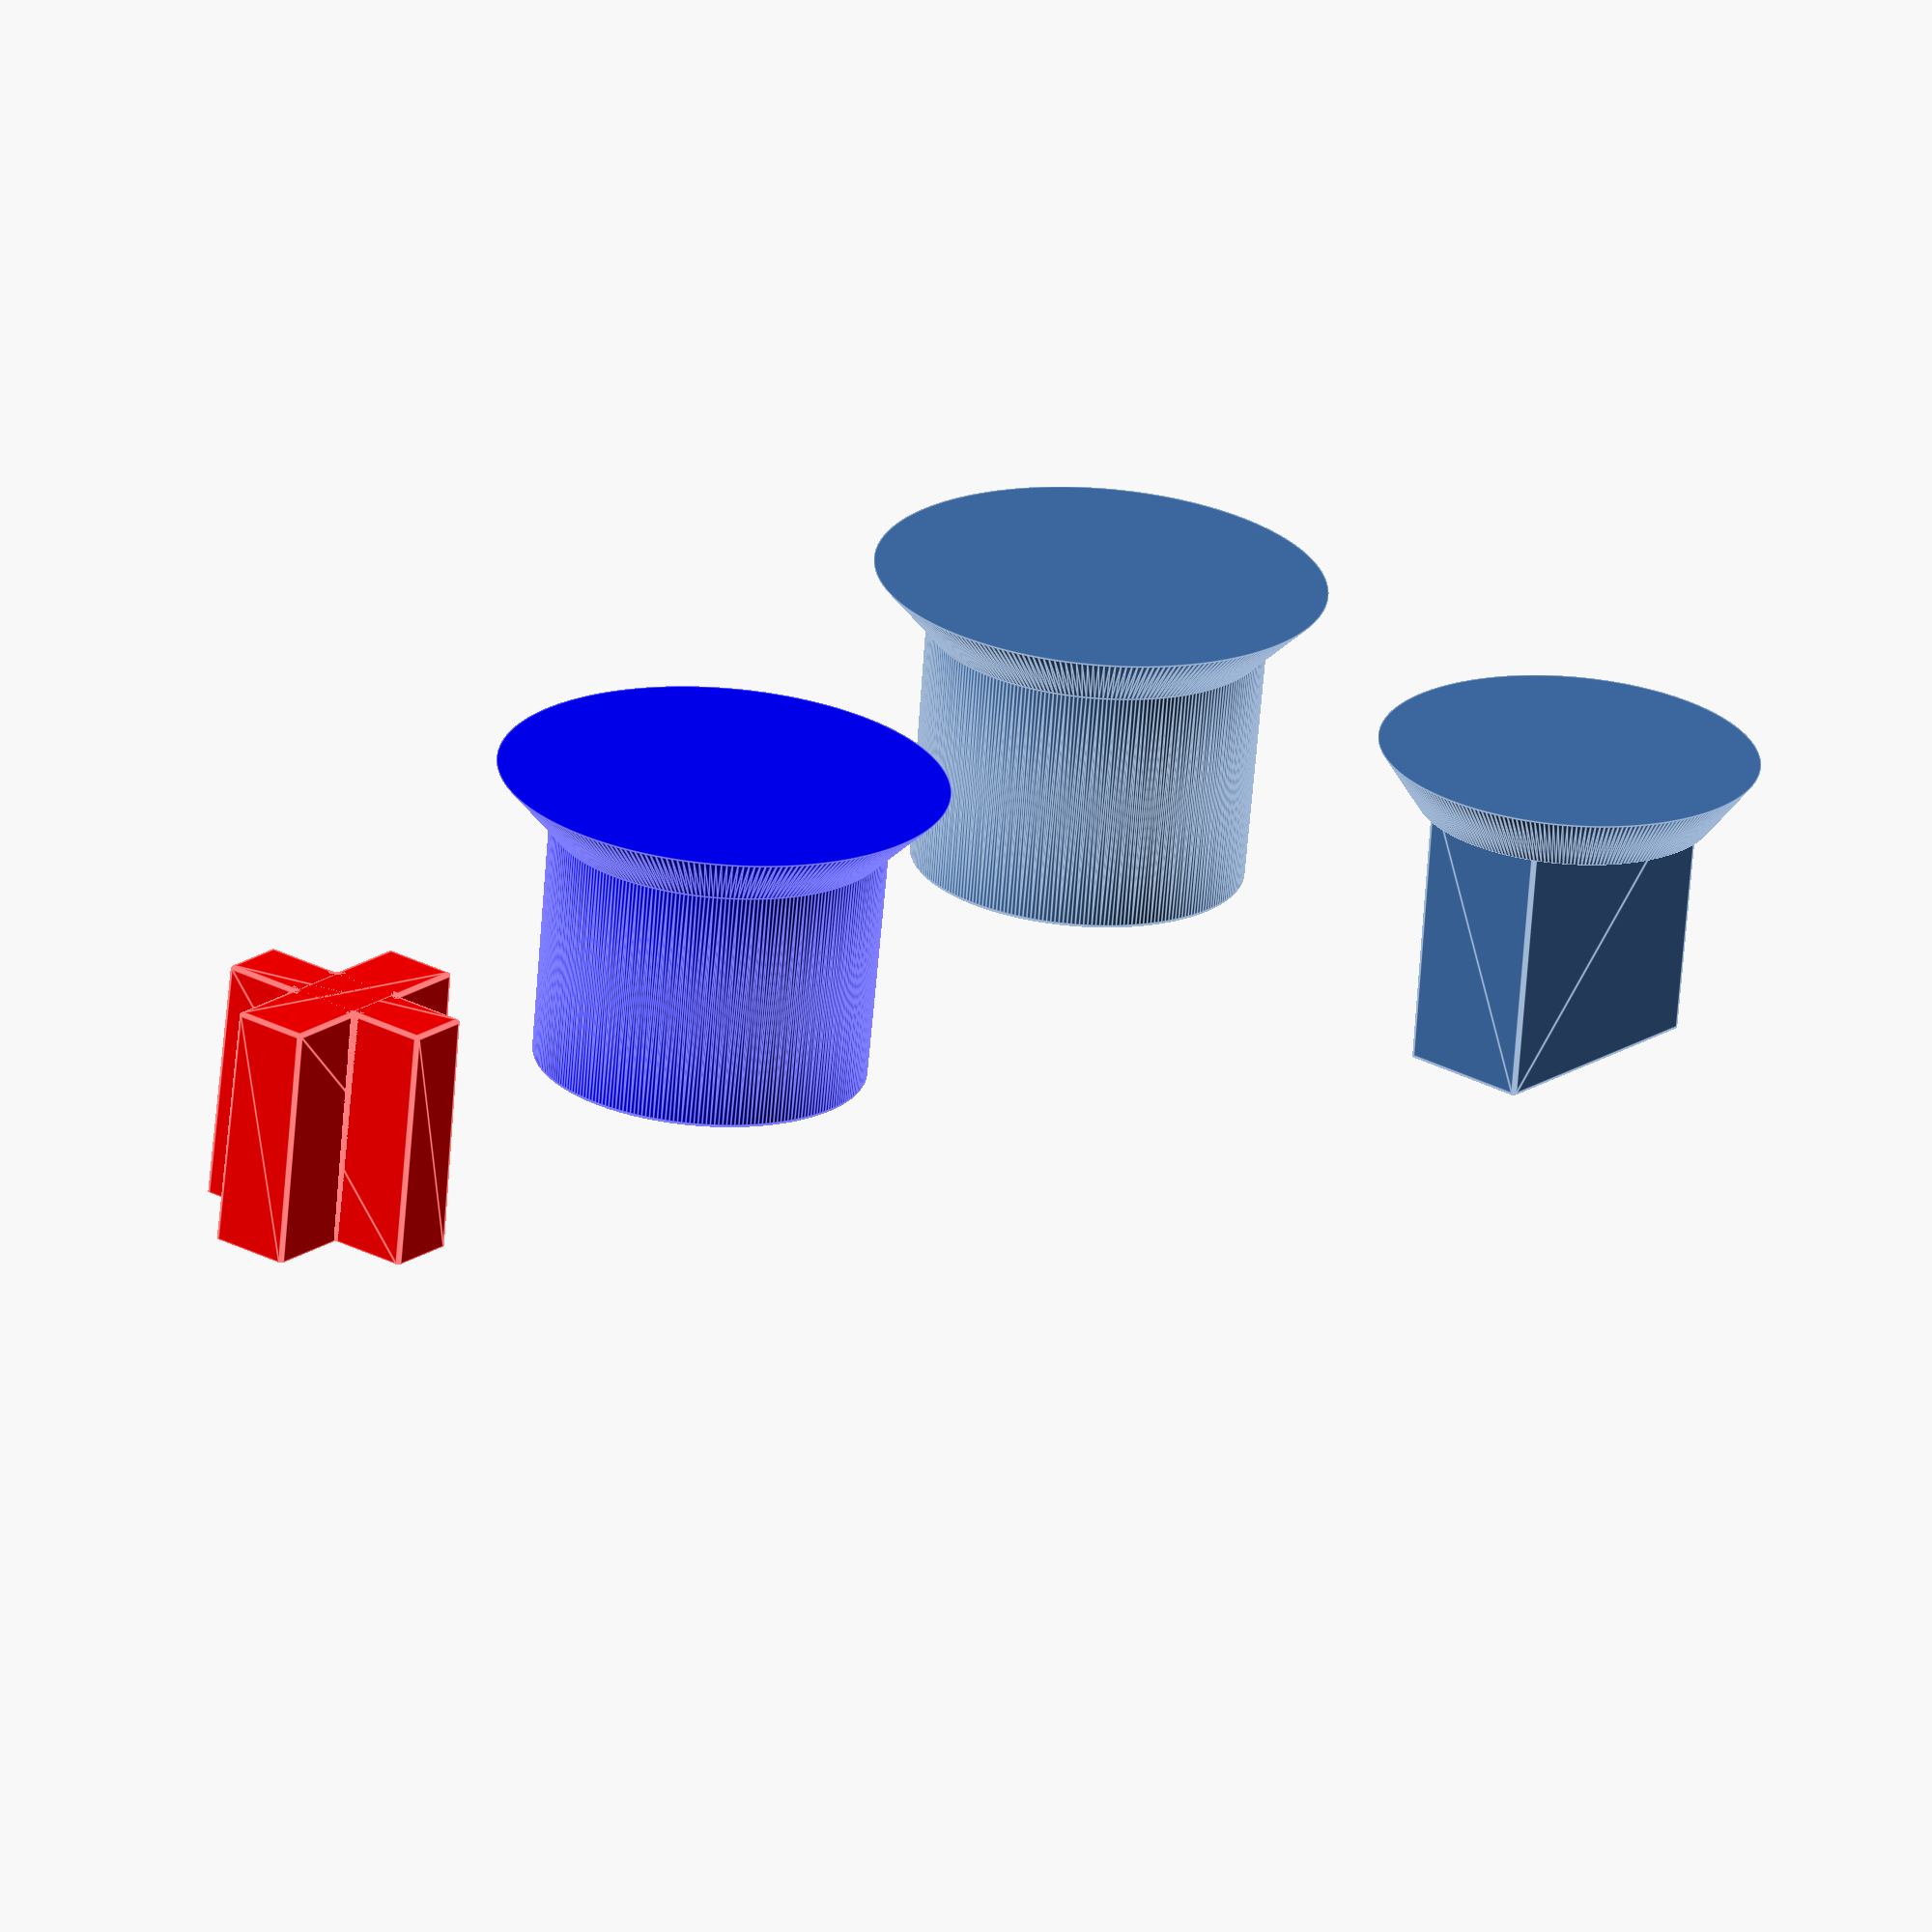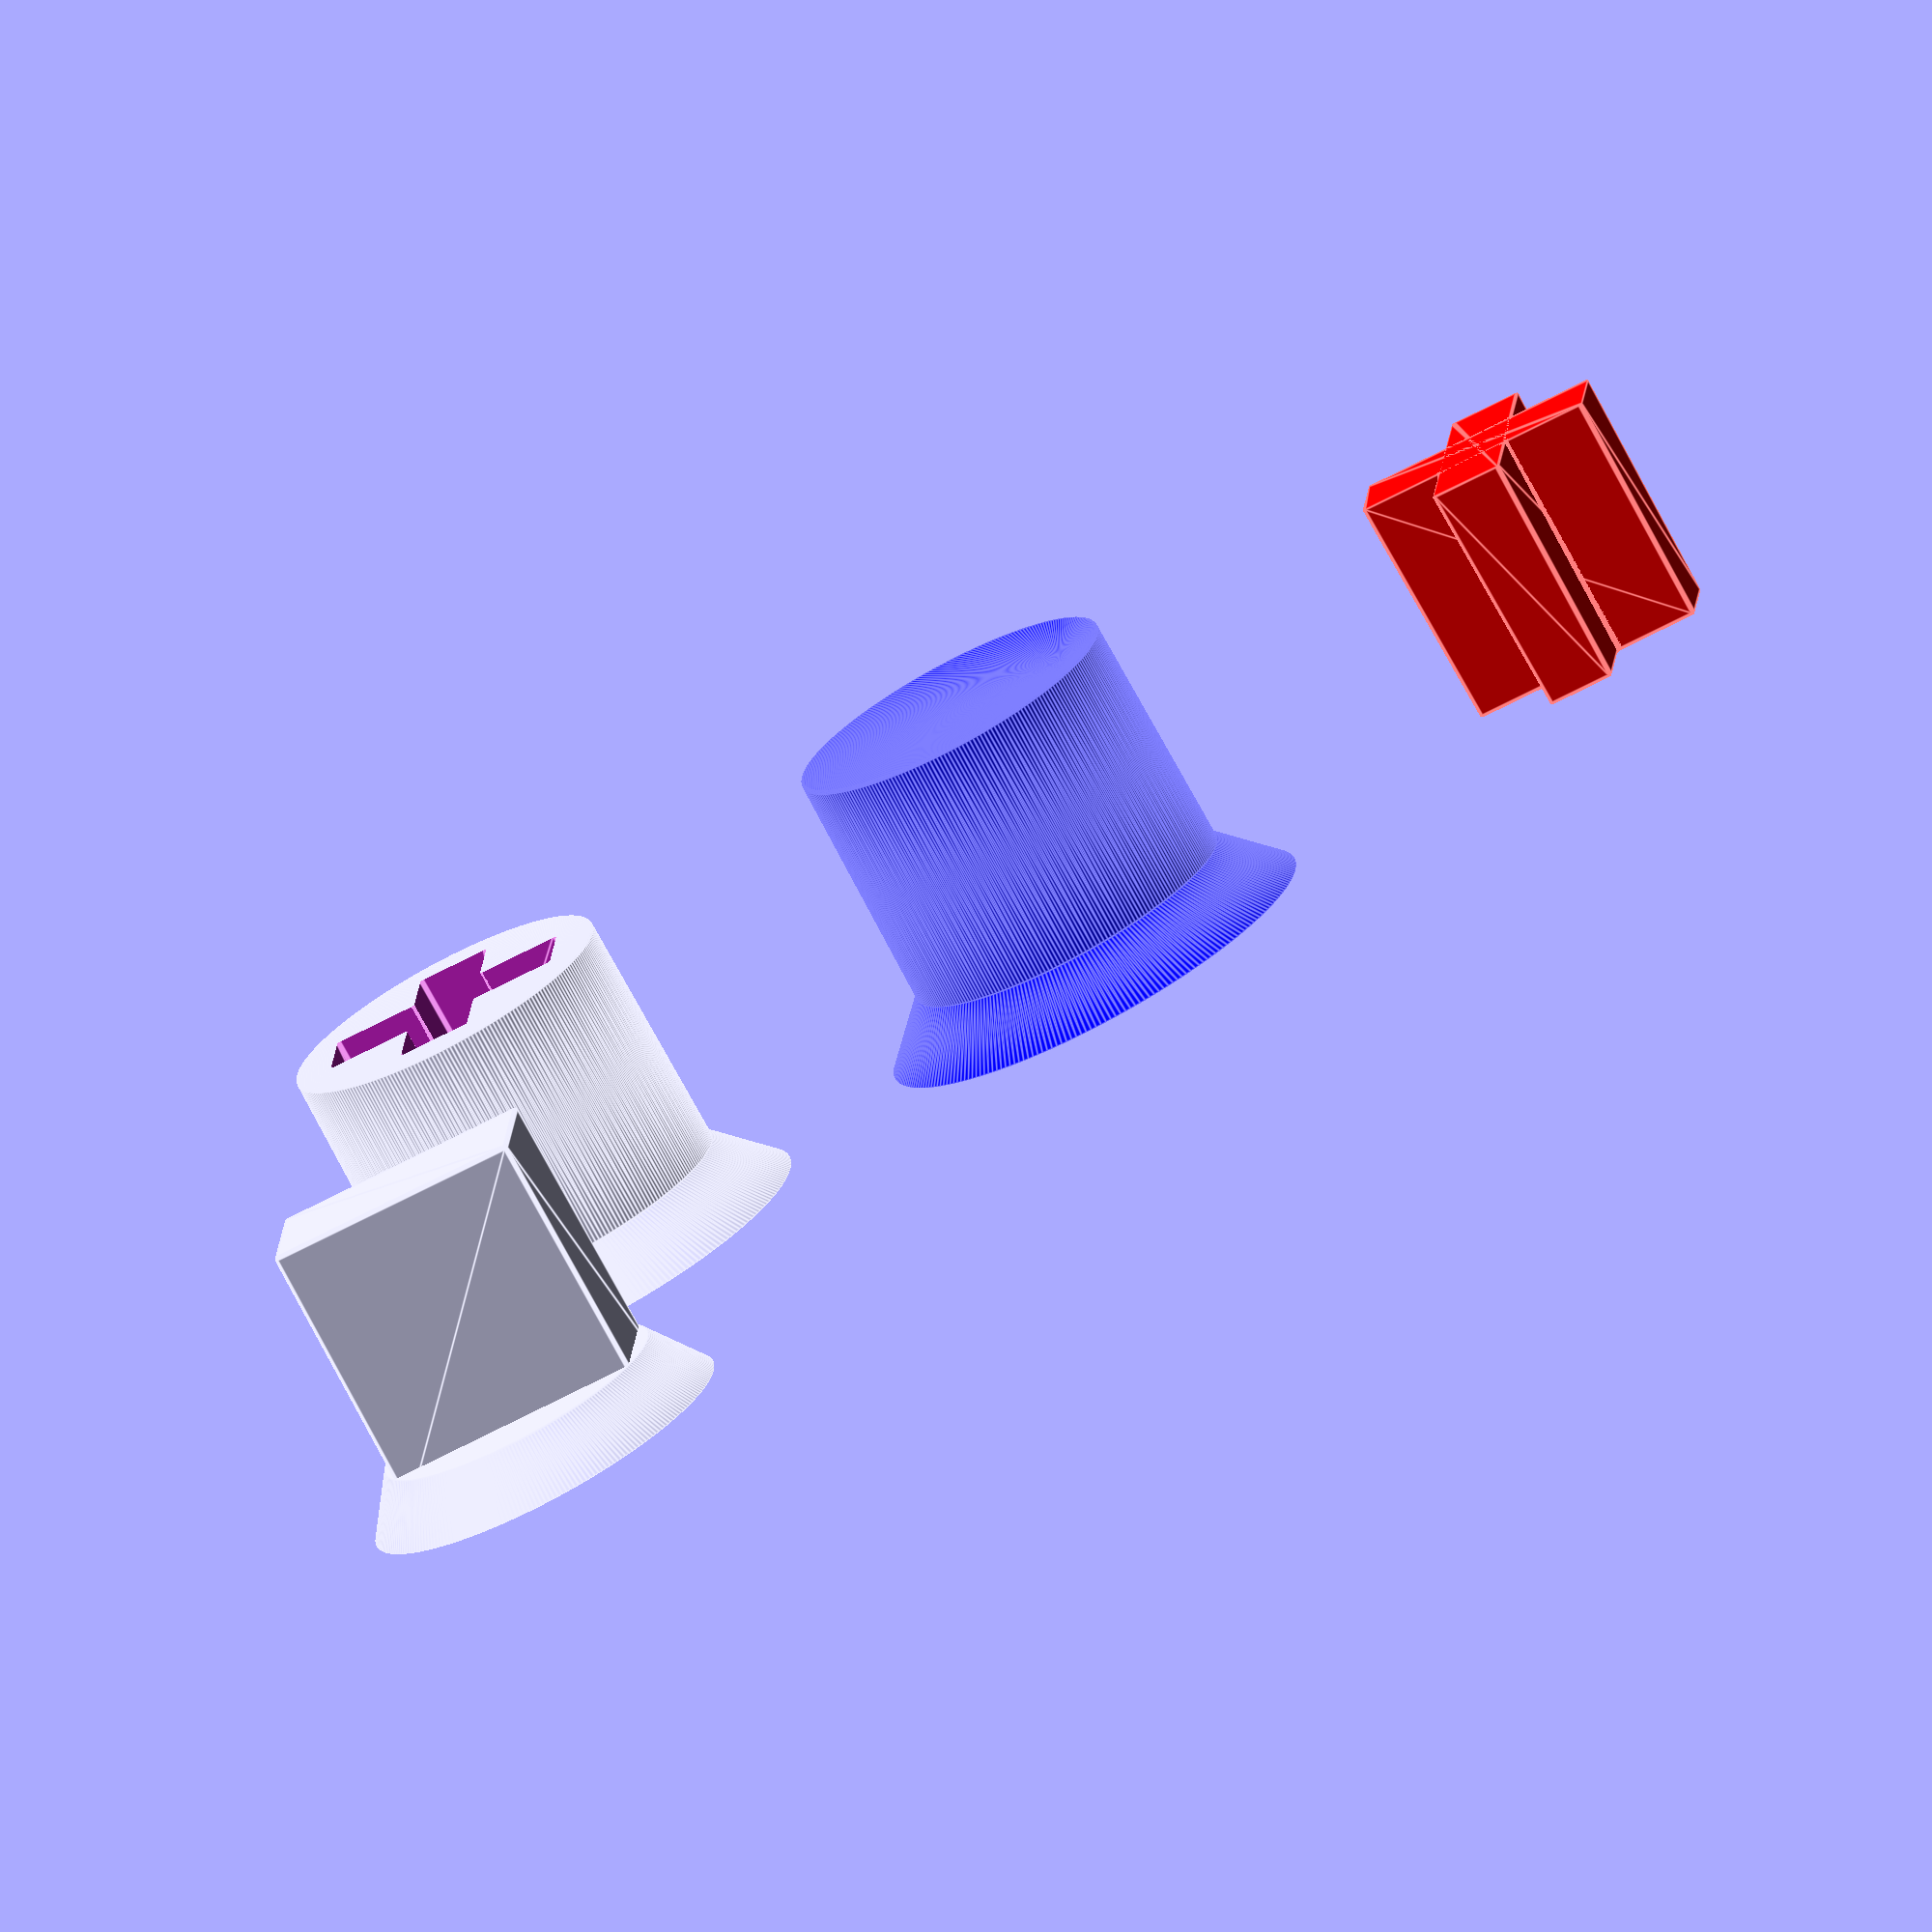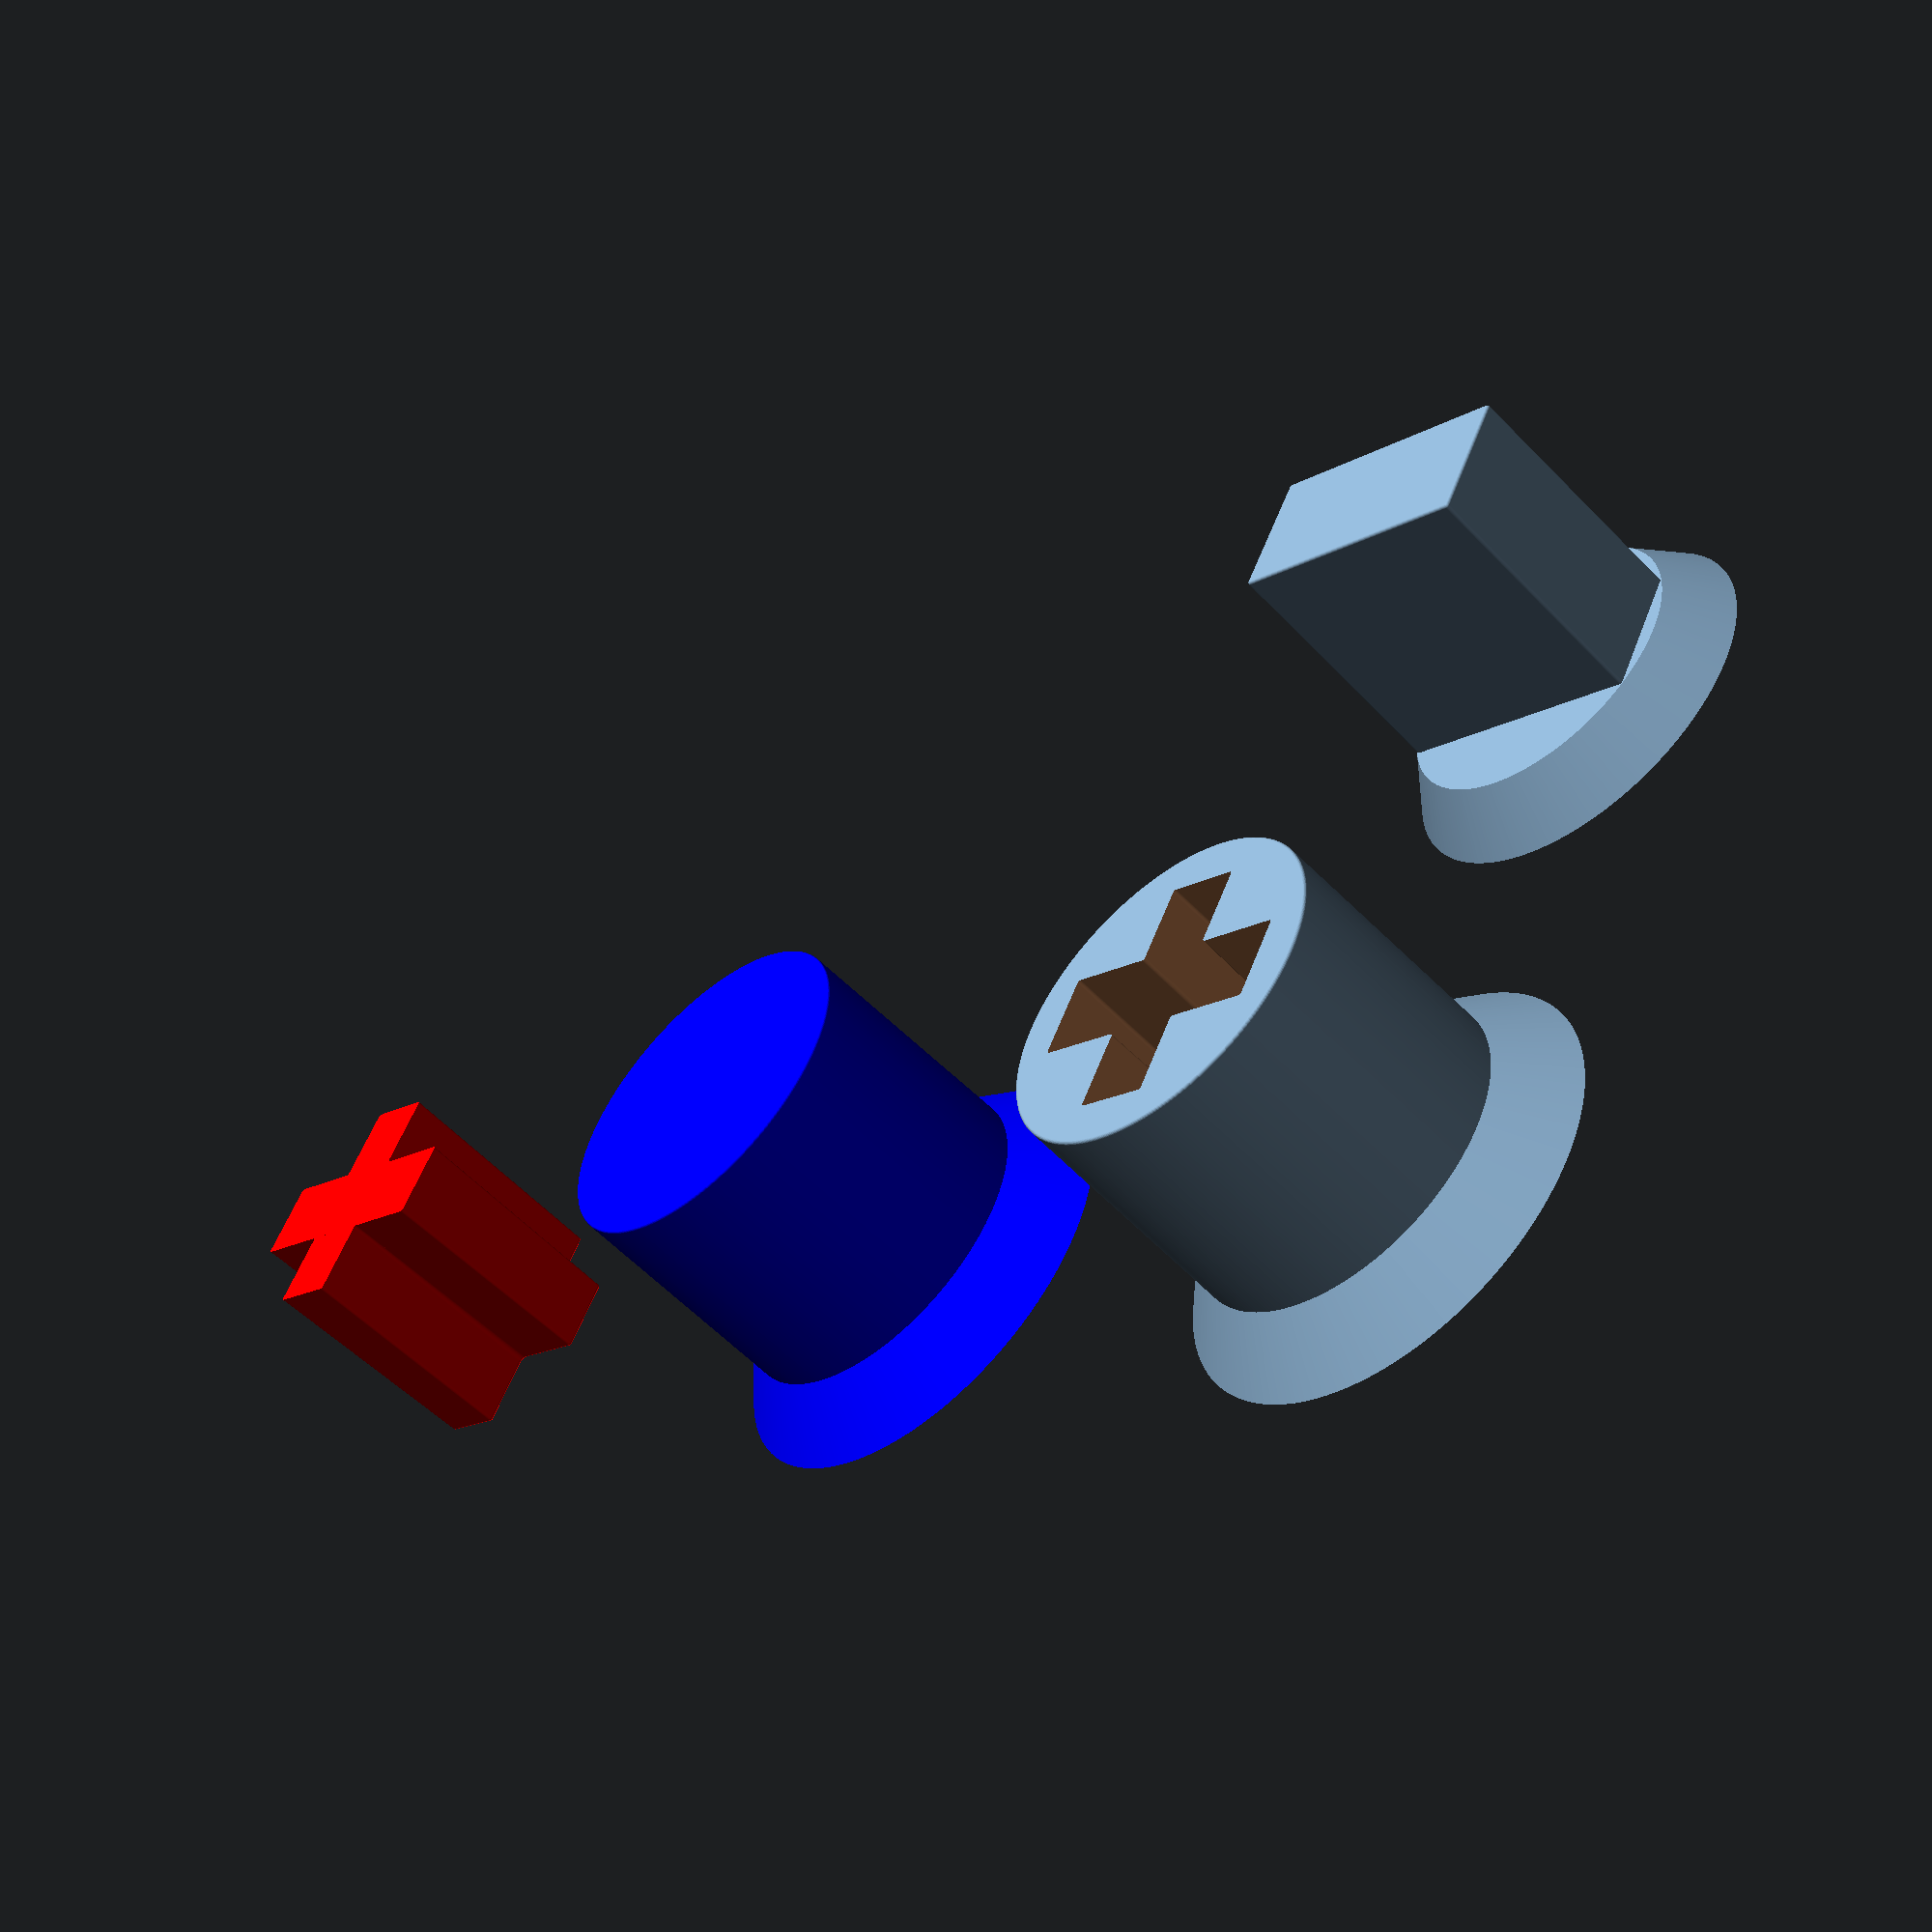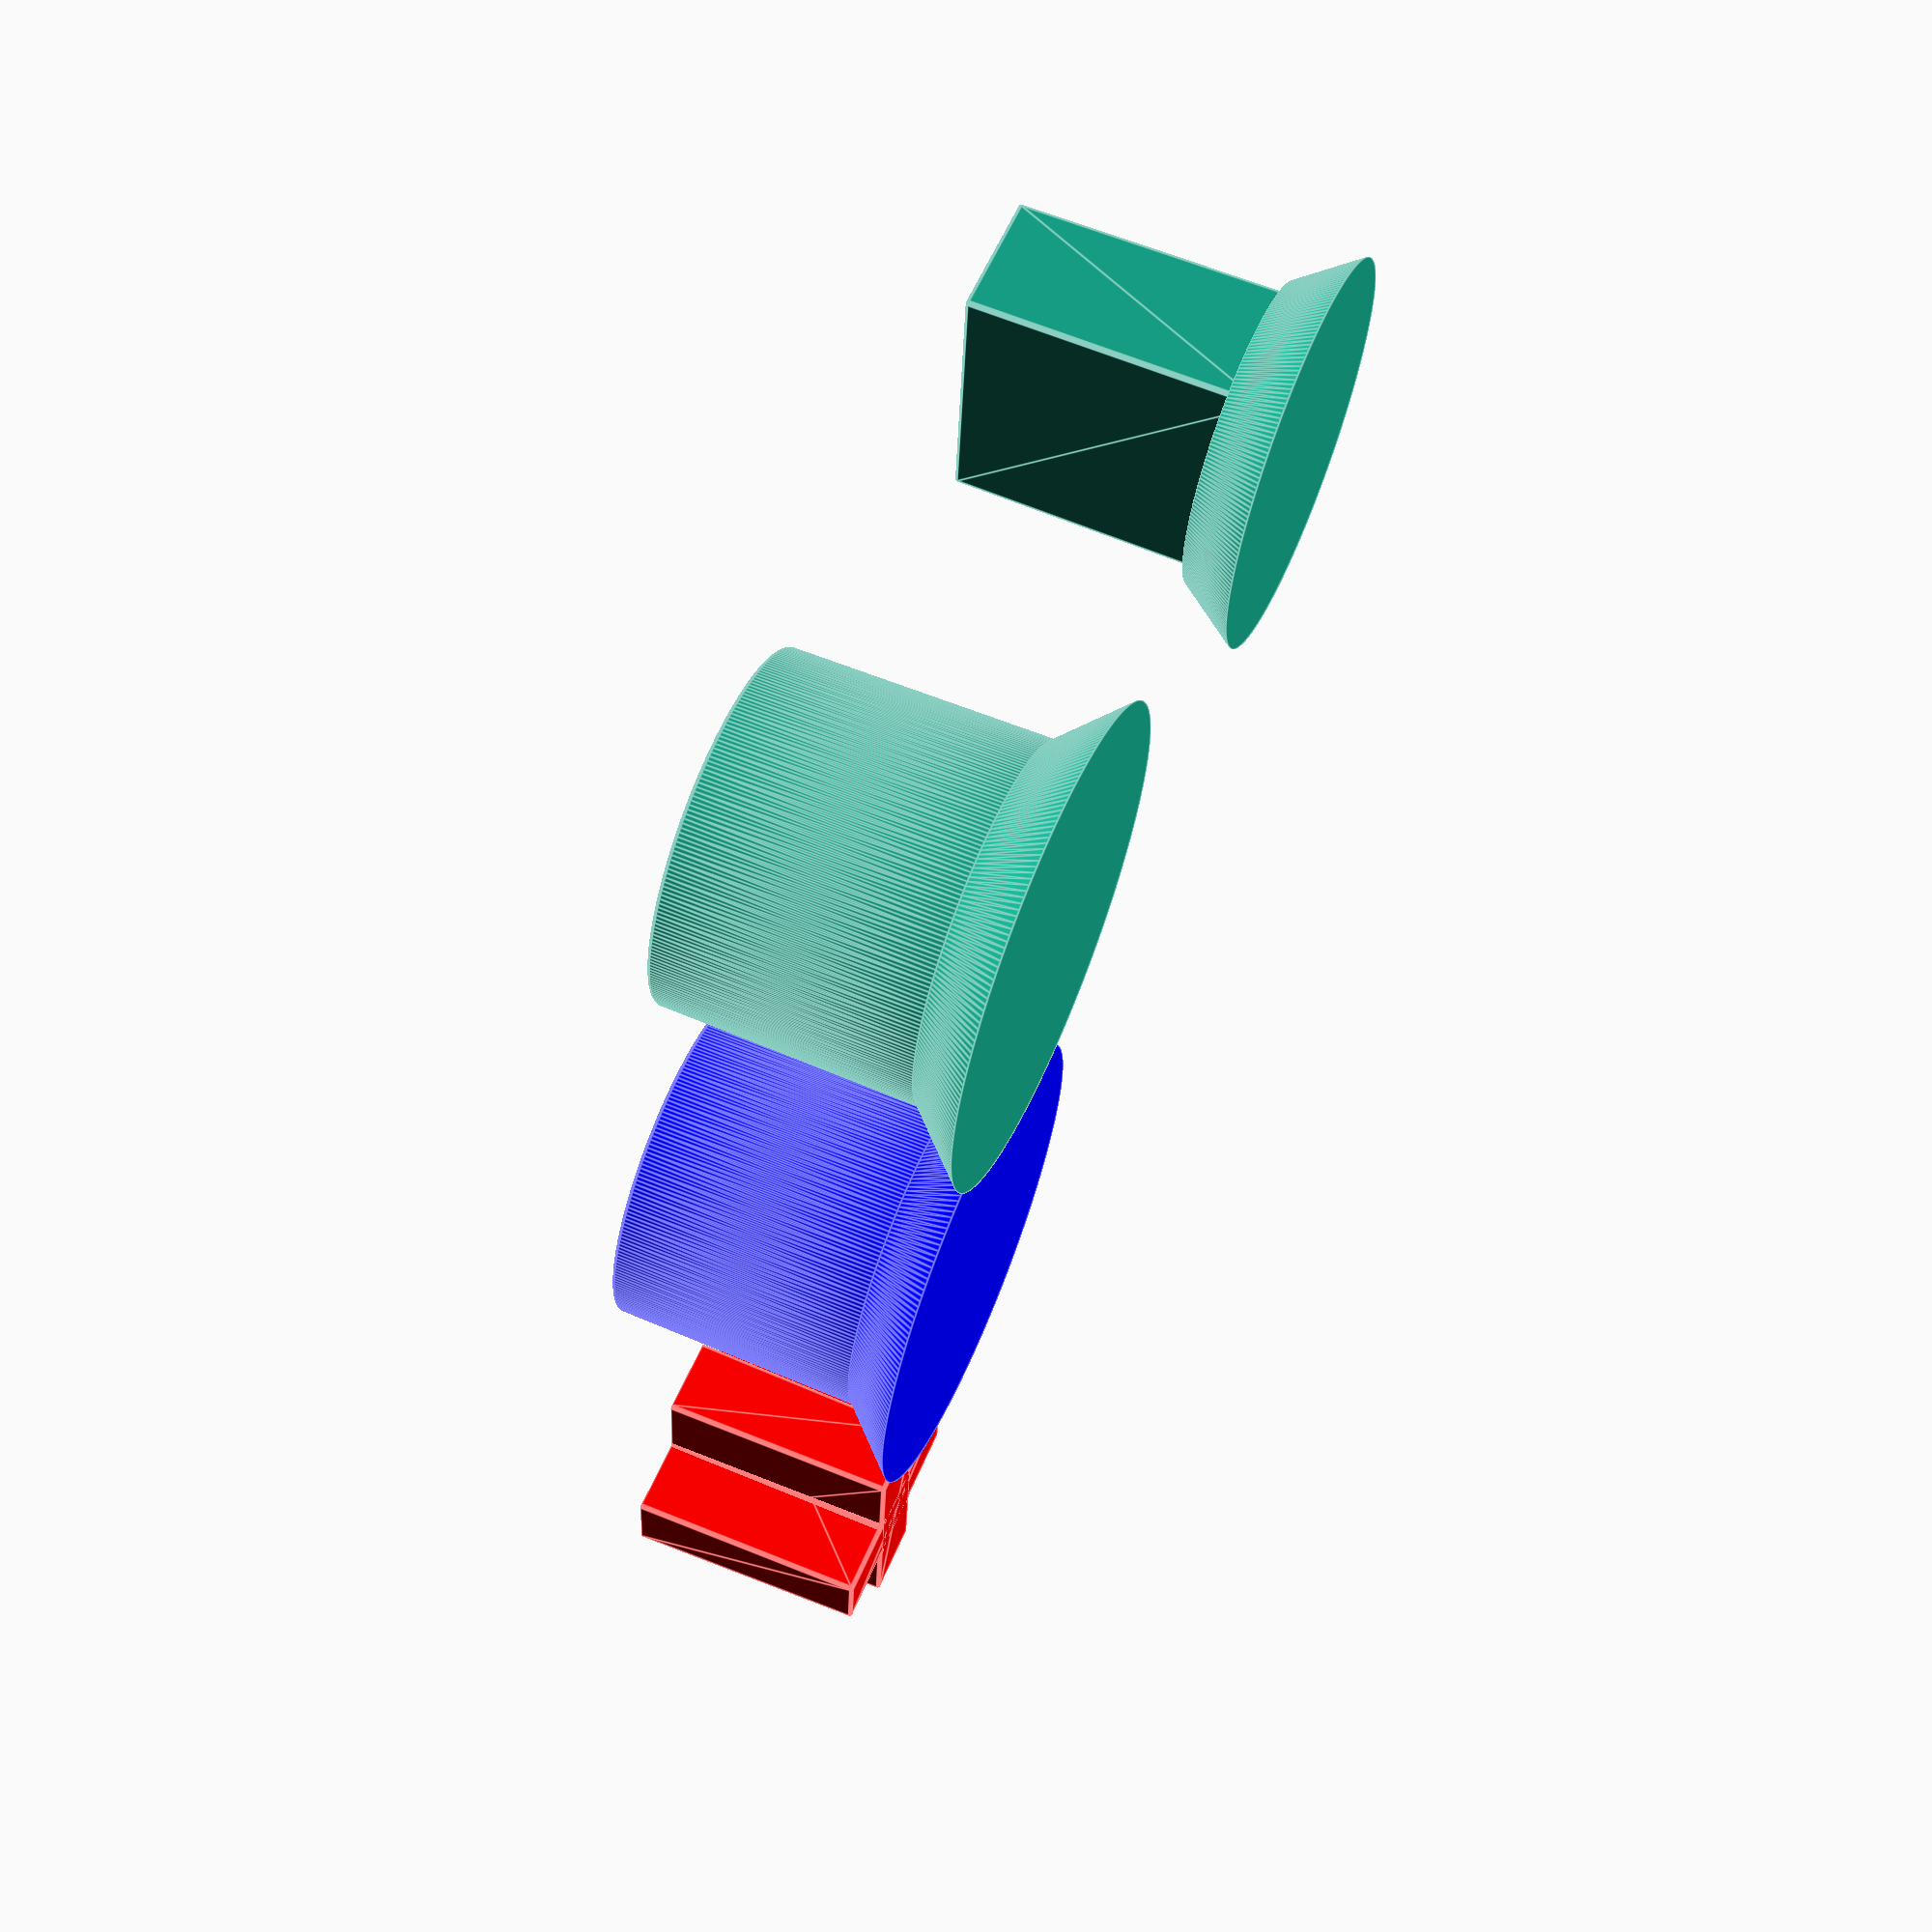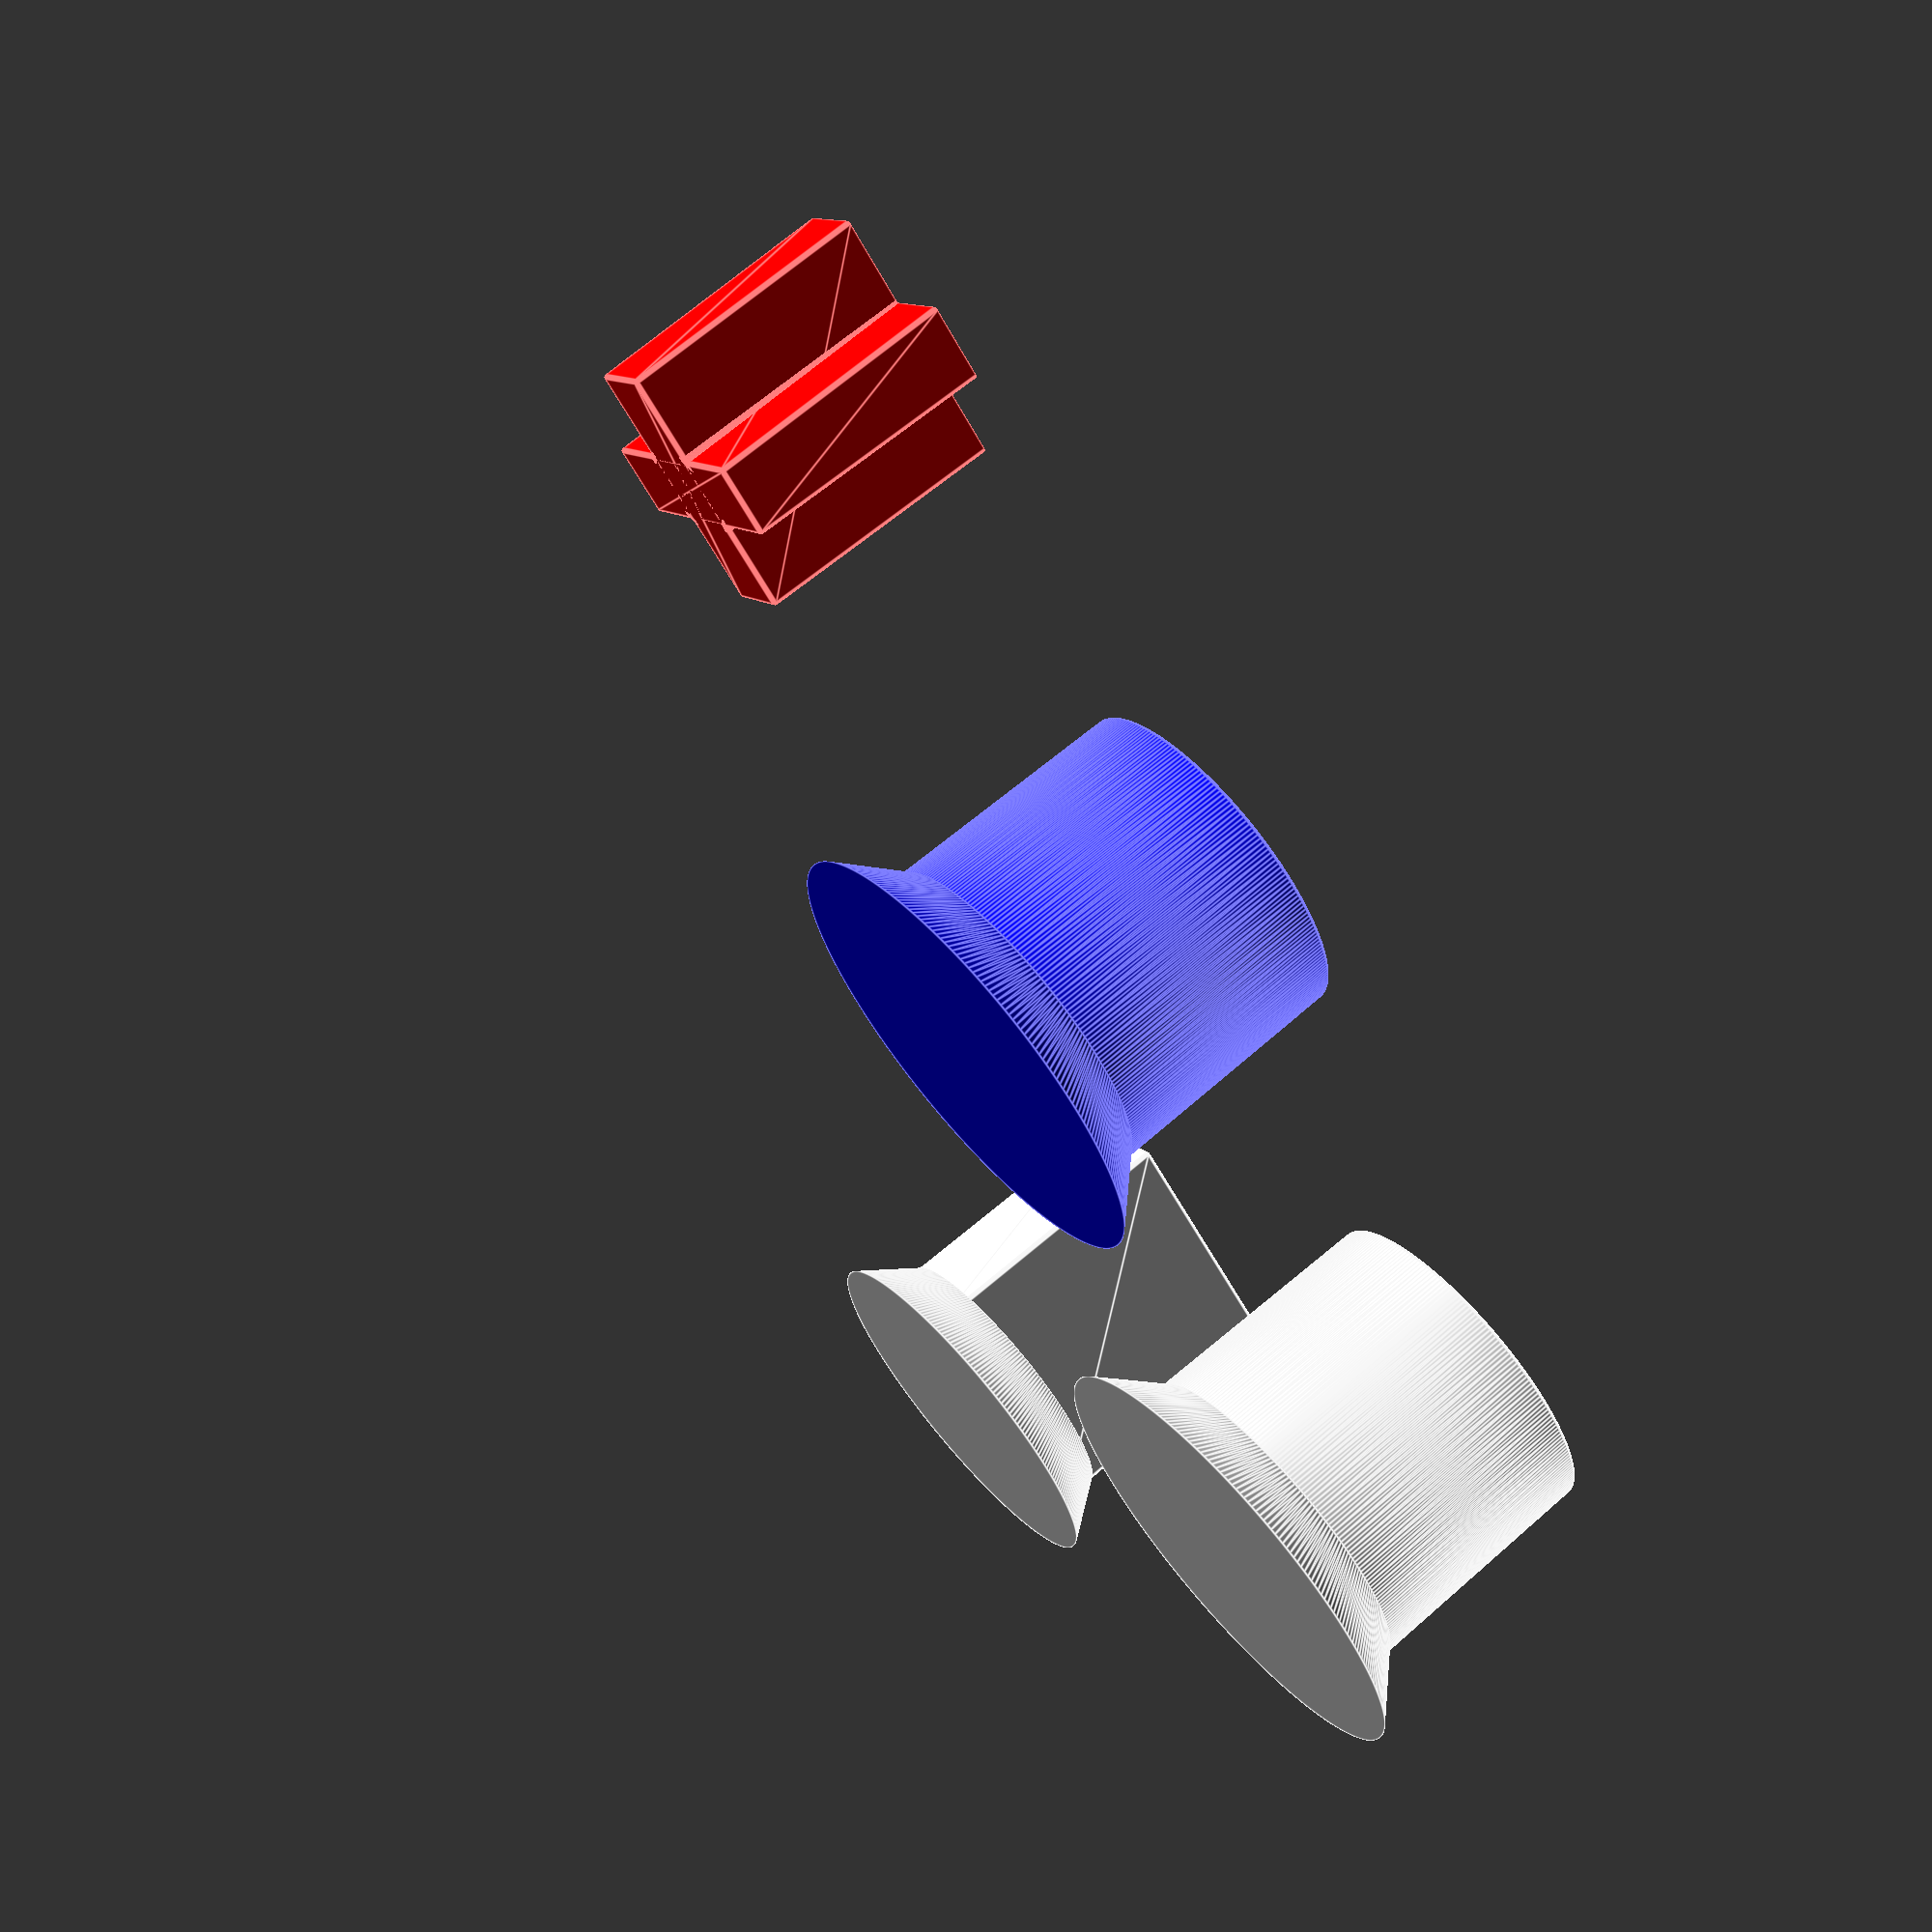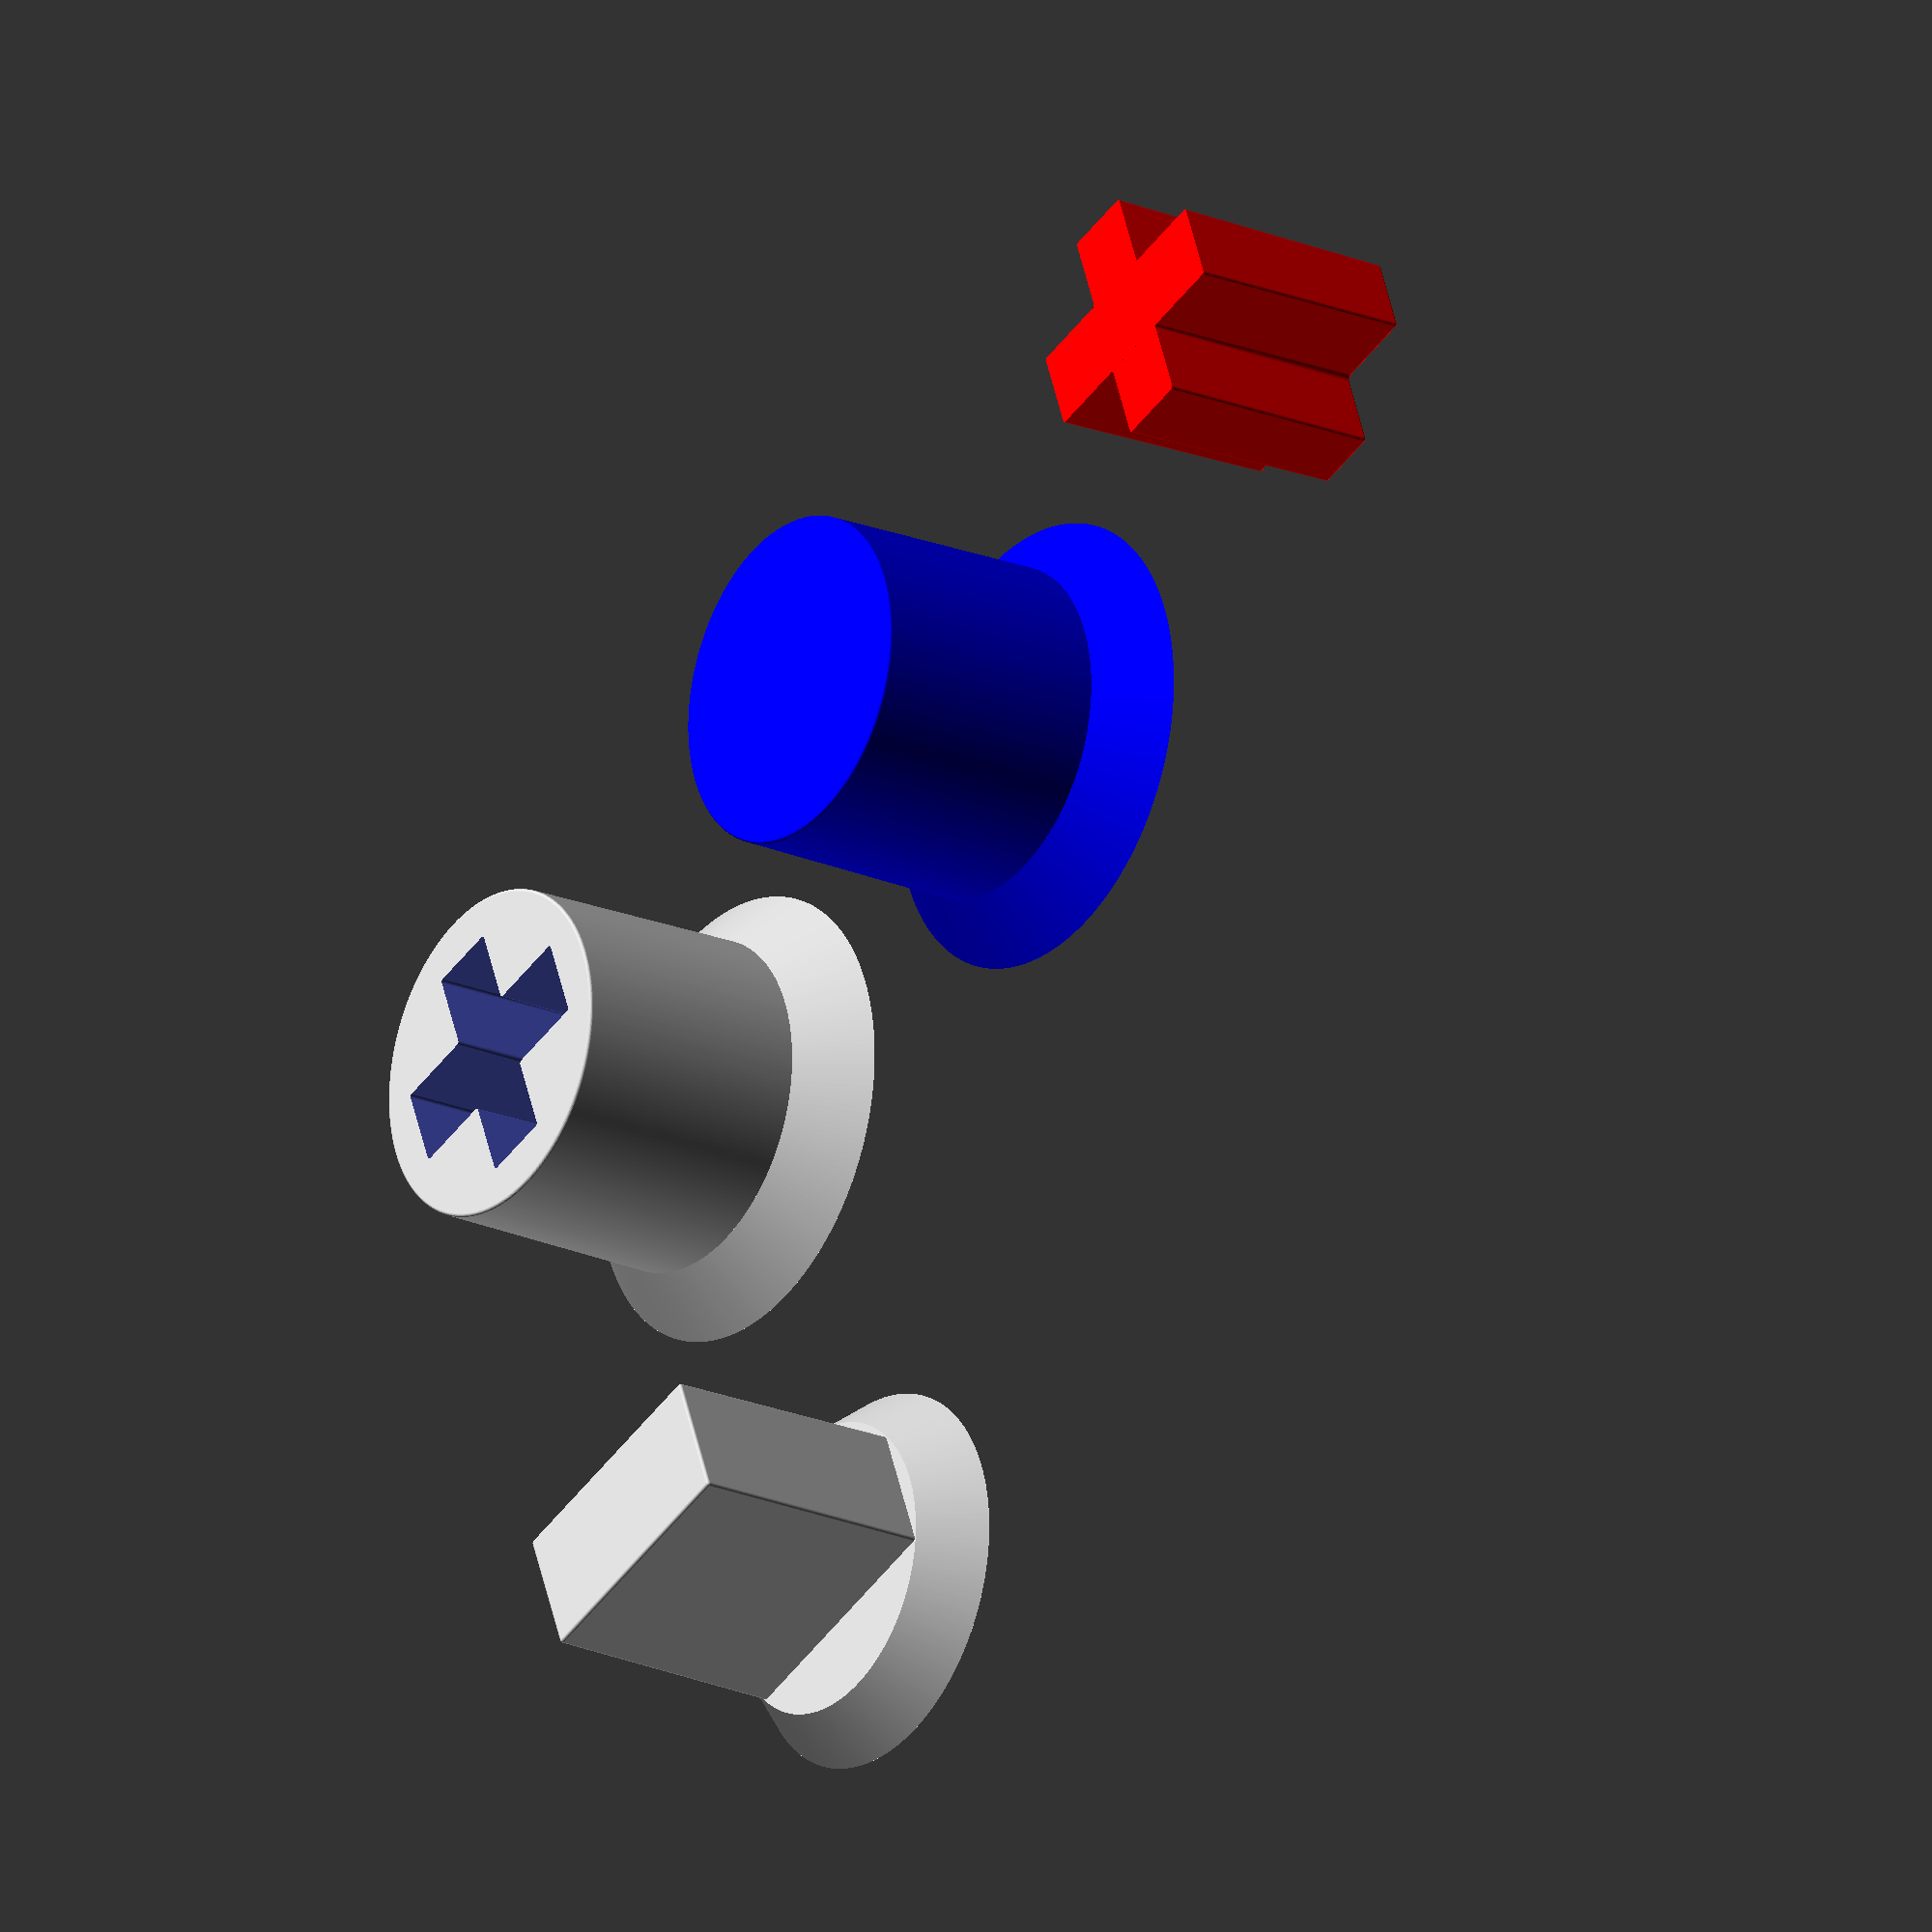
<openscad>

minDim = 0.001;

innerCorners_r = 0.05;
outerCorners_r = 0.05;
draft_deg = 0.6; // Slight taper for easier mold removal, Set for ABS.
stemRecess = 0.8;

/** Rounded rectangle
*/
module roundedRect (width, height, radius) {
  x = width/2-radius;
  y = height/2-radius;
  hull() {
    translate([-x, -y, 0]) circle(r=radius, $fn=64);
    translate([-x,  y, 0]) circle(r=radius, $fn=64);
    translate([ x, -y, 0]) circle(r=radius, $fn=64);
    translate([ x,  y, 0]) circle(r=radius, $fn=64);
  }
}

/** Inner cross which press-fits onto CherryMX-compatible switch.
*/
module crossVoid () {
  $fn = 64;

  // Enlarge XY dimensions to allow easy but reliable pressfit onto stem.
  pressfitXY = 0.1; // Includes 0.5% shrinkage tolerance.

  // Void above stem for air, mold detritus, dirt, etc.
  pressfitZ = 0.6;

  /** crossVoid cross-section
  Measured on Gateron Brown.

            o----o                       ^
            |    |                       |
            |    |                       |
            |    |                       |
            |    |                       |
   o--------+    +--------o   ^          |
   |                      |   |          |
   |                      |   |          |
   |                      |   |          |
   o--------+    +--------o   v          |
            |    |            crossHd    |
            |    |                       |
            |    |                       |
            |    |                       |
            o----o                       v
                                         crossVl
            <----> crossVd

   <----------------------> crossHl

  */
  crossVd = 1.15 + pressfitXY;
  crossHd = 1.30 + pressfitXY;
  crossVl = 4.00 + pressfitXY;
  crossHl = 4.05 + pressfitXY;
  crossZ = 3.50 + pressfitZ + minDim; // minDim for later difference().

  /** Top-Rounded Cuboid
  Where draft angle is non-zero this is technically a trapezoid.
  Base is centered on origin with original dimensions with 2D rounded corners.
  Top is centered on +Z with drafted dimensions (slightly smaller) and 3D rounded
  corners.
  */
  module toproundedCube (width, height, depth, radius, topDelta) {
    xTop = width/2 - radius - topDelta;
    yTop = height/2 - radius - topDelta;
    zTop = depth - radius;

    hull() {
      linear_extrude(minDim) roundedRect(width, height, radius);

      translate([-xTop, -yTop, zTop]) sphere(r=radius);
      translate([-xTop,  yTop, zTop]) sphere(r=radius);
      translate([ xTop, -yTop, zTop]) sphere(r=radius);
      translate([ xTop,  yTop, zTop]) sphere(r=radius);
    }
  }

  /** Four Inner Corners with draft and inner and outer radius.
  Rotational extrusions take more code but render much faster than minkowski.
  */
  module innerCorners (offsetX, offsetY, inner_r, outer_r, topDelta, depth) {

    module innerCorner (outer_r, inner_r, topDelta, depth) {

      rotate_extrude(angle=90)
      hull() {
        translate([outer_r + topDelta + inner_r, depth - outer_r, 0])
        union() {
          circle(r=outer_r);

          translate([outer_r, 0])
          square([outer_r*2, outer_r*2], center=true);
        }

        translate([inner_r, 0, 0])
        square([outer_r*2, minDim], center=false);
      }
    }

    x = offsetX/2 + inner_r;
    y = offsetY/2 + inner_r;

    translate([-x, -y, 0])
    innerCorner(outer_r, inner_r, topDelta, depth);

    translate([x, -y, 0])
    rotate([0, 0, 90])
    innerCorner(outer_r, inner_r, topDelta, depth);

    translate([x, y, 0])
    rotate([0, 0, 180])
    innerCorner(outer_r, inner_r, topDelta, depth);

    translate([-x, y, 0])
    rotate([0, 0, 270])
    innerCorner(outer_r, inner_r, topDelta, depth);
  }

  d = crossZ * tan(draft_deg); // Reduction length for draft angle.

  translate([0, 0, -minDim/2]) // minDim for later difference().
  union() {
    toproundedCube(crossVd, crossVl, crossZ, outerCorners_r, d);
    toproundedCube(crossHl, crossHd, crossZ, outerCorners_r, d);
    innerCorners(crossVd, crossHd, outerCorners_r, innerCorners_r, d, crossZ);
  }
}

/** Round pillar with support collar at top.
*/
module solidPillar () {
  diameter = 5.6;

  // Measurements from existing piece.
  height = 5.0 - stemRecess;

  radius = diameter / 2;
  d = height * tan(draft_deg); // Expansion at top for draft angle.

  union() {
    hull() {
      translate([0, 0, height-minDim/2])
      cylinder(h=minDim, r=radius+d, center=true, $fn=256);

      translate([0, 0, outerCorners_r])
      rotate_extrude($fn=256)
      translate([radius - outerCorners_r, outerCorners_r/2, 0])
      circle(r=outerCorners_r, $fn=32);
    }

    // Support structure to reduce stress on joining corners.
    // 45deg collar intended to be mostly removed in final keycap.
    collarZ = 1.0;
    translate([0, 0, height-minDim])
    cylinder(h=collarZ, r1=radius+d, r2=radius+collarZ, center=false, $fn=256);
  }
}

/** Circular Stem for CherryMX, Pre-positioned with Z-recess.
*/
module stemCherryMX () {
  translate([0, 0, stemRecess])
  difference() {
    solidPillar();
    crossVoid();
  }
}
stemCherryMX();

translate([20, 0, 0])
color("red")
crossVoid();

translate([10, 0, 0])
color("blue")
solidPillar();

/** Cuboid Stem for Matias/ALPS, Pre-positioned with Z-recess.
*/
module stemMatiasALPS () {

  // Enlarge XY dimensions to allow easy but reliable pressfit onto stem.
  pressfitXY = 0.05; // Includes 0.5% shrinkage tolerance.

  // Void above stem for air, mold detritus, dirt, etc.
  pressfitZ = 0.6;

  /** stem cross-section
  Measured on Matias ALPS tactile.

   o----------------------o   ^
   |                      |   |
   |                      |   |
   |                      |   |
   o----------------------o   v
                              holeVl

   <----------------------> holeHl

  */
  holeVl = 2.15 + pressfitXY;
  holeHl = 4.35 + pressfitXY;
  holeZ = 5.00 + pressfitZ;


  height = holeZ - stemRecess;
  d = height * tan(draft_deg); // Expansion at top for draft angle.

  xBot = holeHl/2 - outerCorners_r;
  yBot = holeVl/2 - outerCorners_r;
  zBot = outerCorners_r;
  xTop = holeHl+d;
  yTop = holeVl+d;
  zTop = height;


  translate([0, 0, stemRecess])
  union() {
    hull() {
      translate([0, 0, zTop])
      linear_extrude(minDim)
      roundedRect(xTop, yTop, outerCorners_r);

      translate([-xBot, -yBot, zBot]) sphere(r=outerCorners_r, $fn=64);
      translate([-xBot,  yBot, zBot]) sphere(r=outerCorners_r, $fn=64);
      translate([ xBot, -yBot, zBot]) sphere(r=outerCorners_r, $fn=64);
      translate([ xBot,  yBot, zBot]) sphere(r=outerCorners_r, $fn=64);
    }

    // Support structure to reduce stress on joining corners.
    // 45deg collar intended to be mostly removed in final keycap.
    collarZ = 1.0;
    collarR1 = 0.5 * sqrt(pow(xTop, 2) + pow(yTop, 2));
    collarR2 = 0.5 * holeHl + collarZ;
    translate([0, 0, height-minDim])
    cylinder(h=collarZ, r1=collarR1, r2=collarR2, center=true, $fn=256);
  }
}
translate([0, 10, 0])
stemMatiasALPS();


</openscad>
<views>
elev=247.1 azim=308.6 roll=184.5 proj=o view=edges
elev=74.8 azim=174.8 roll=208.1 proj=o view=edges
elev=234.9 azim=151.7 roll=317.5 proj=p view=wireframe
elev=117.2 azim=275.7 roll=247.2 proj=p view=edges
elev=292.7 azim=221.1 roll=49.3 proj=p view=edges
elev=200.9 azim=21.3 roll=307.1 proj=o view=wireframe
</views>
